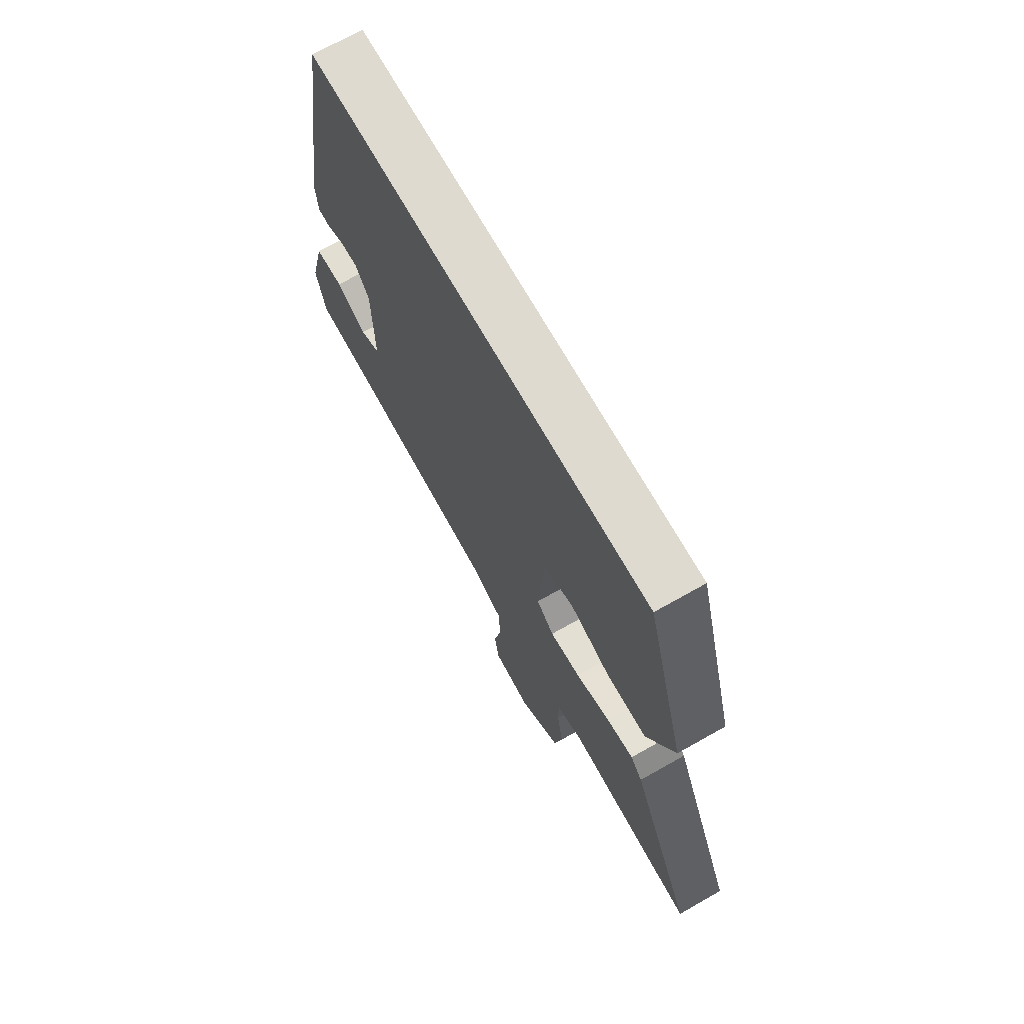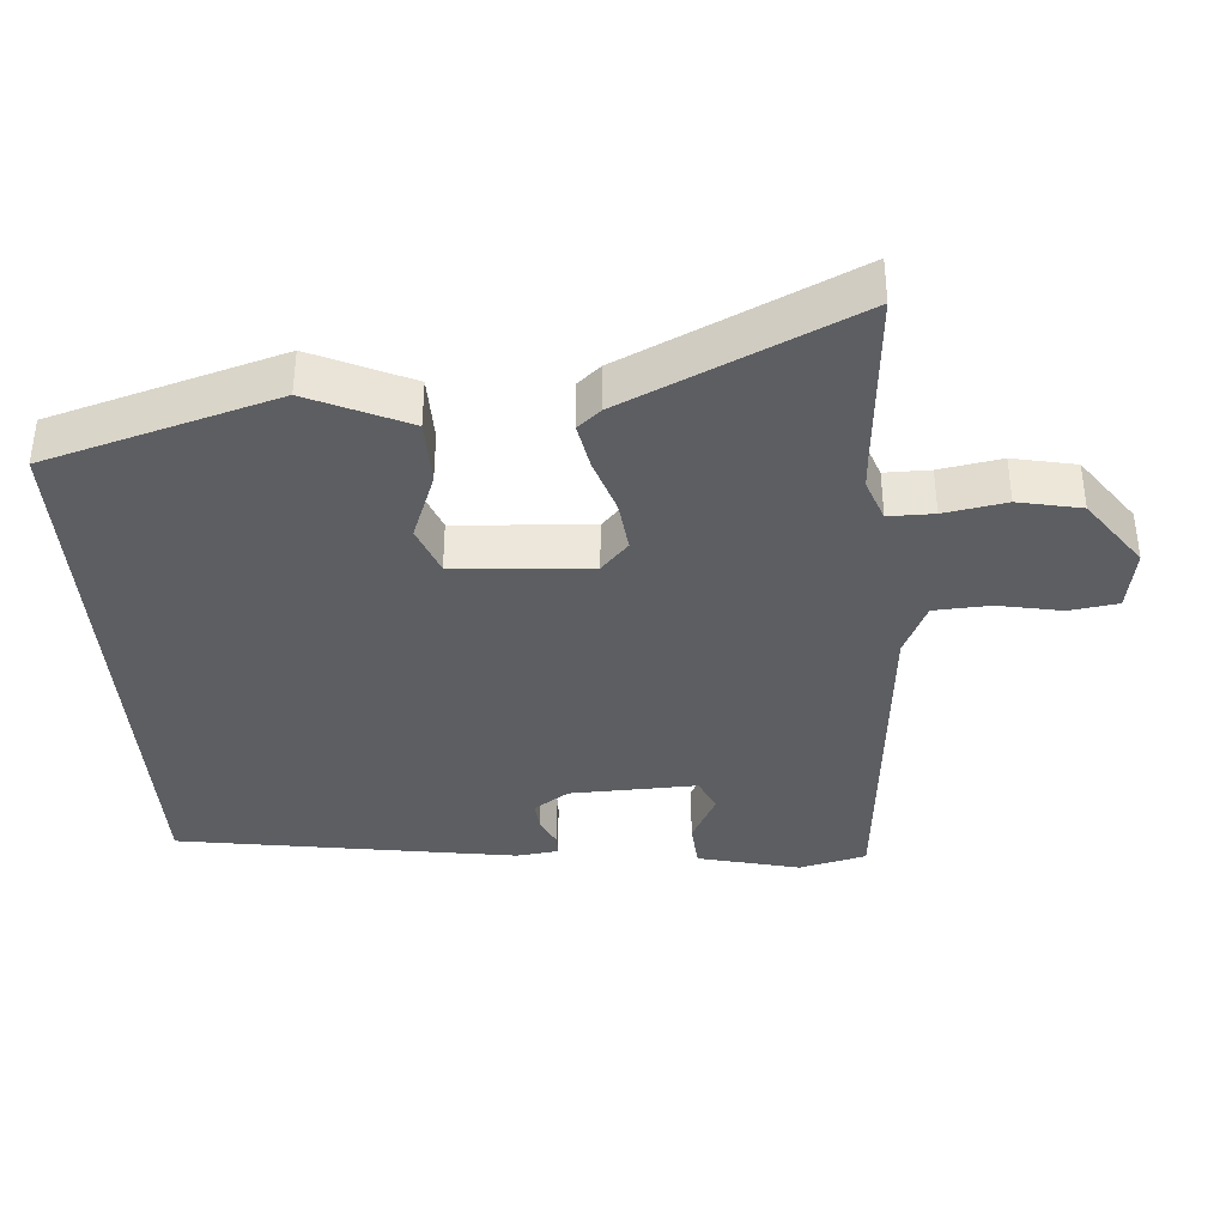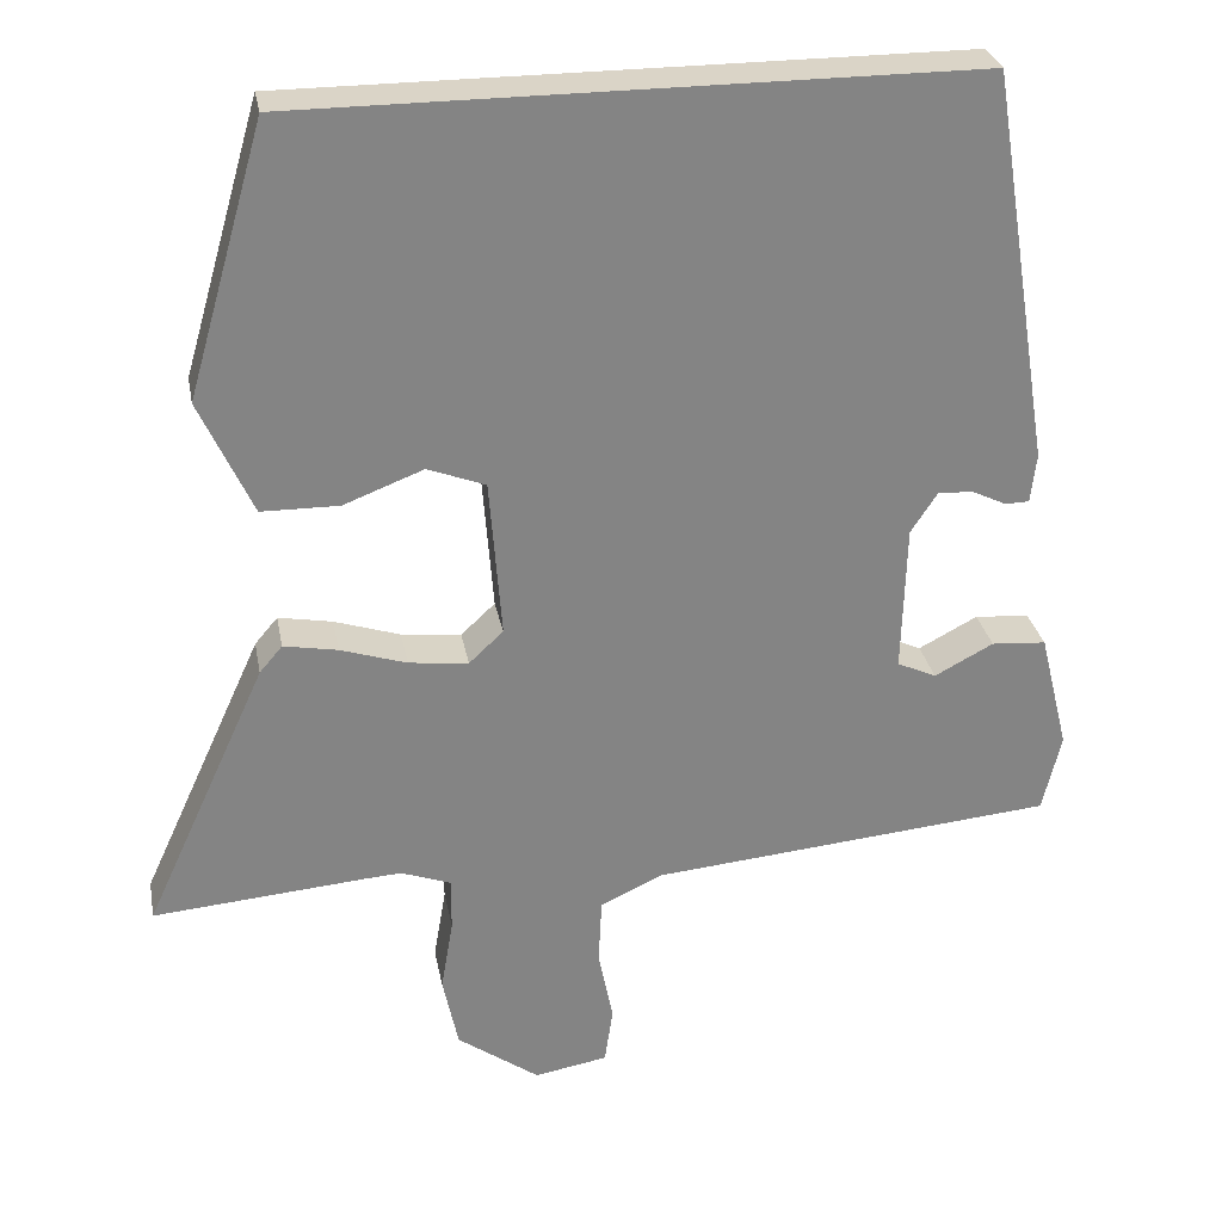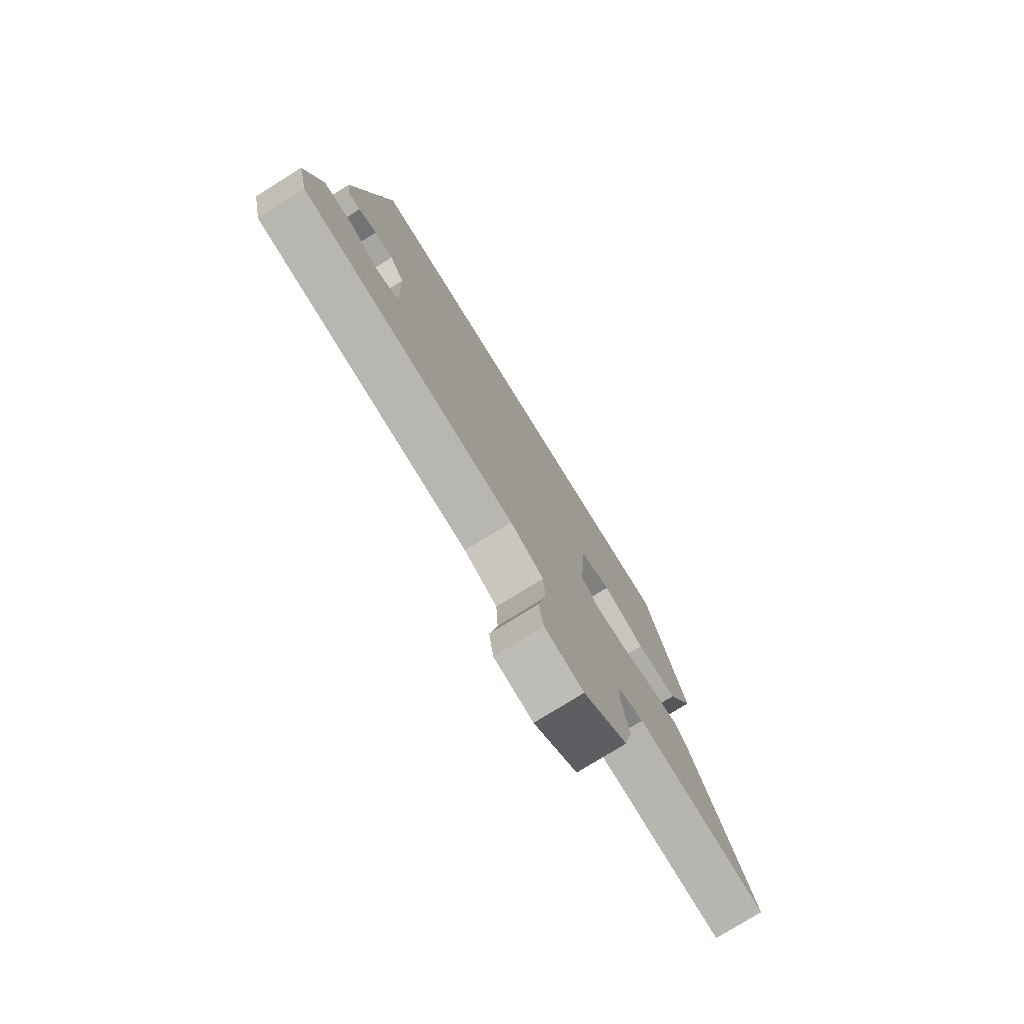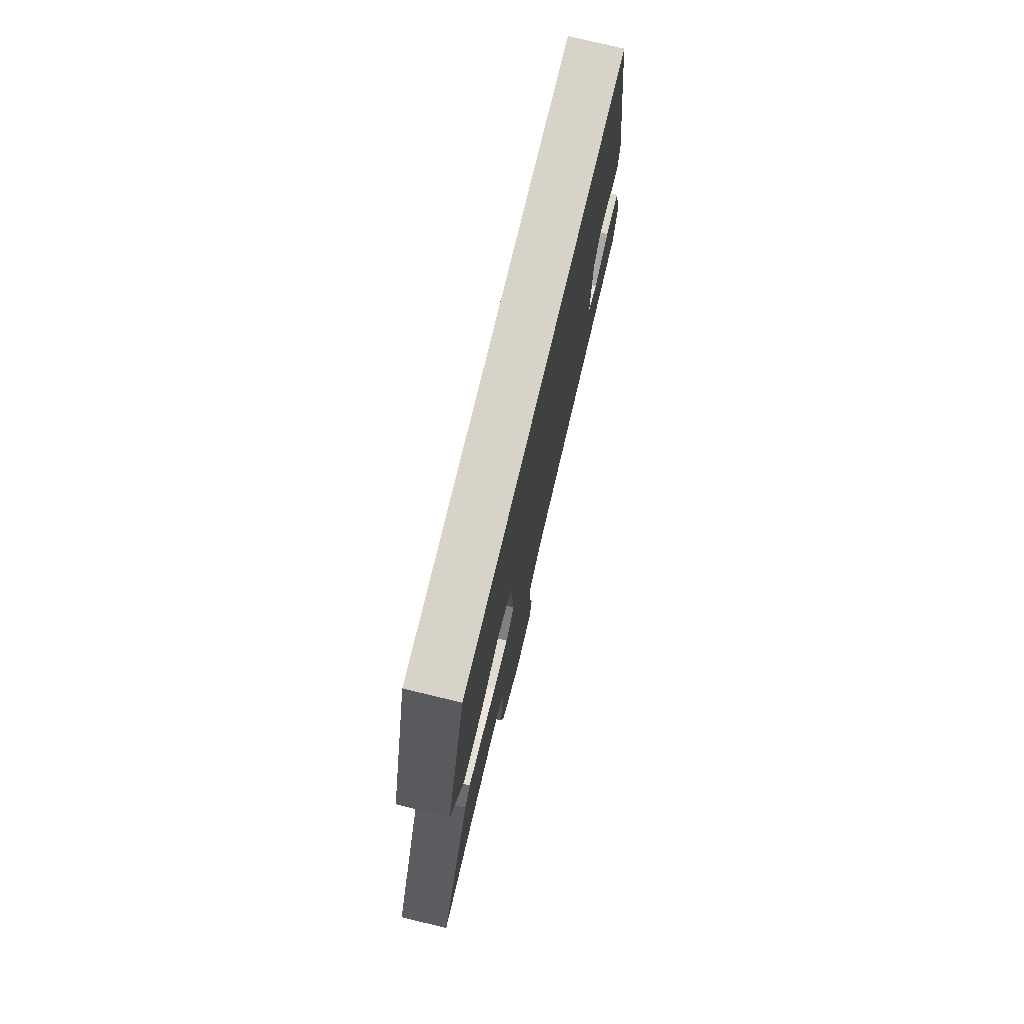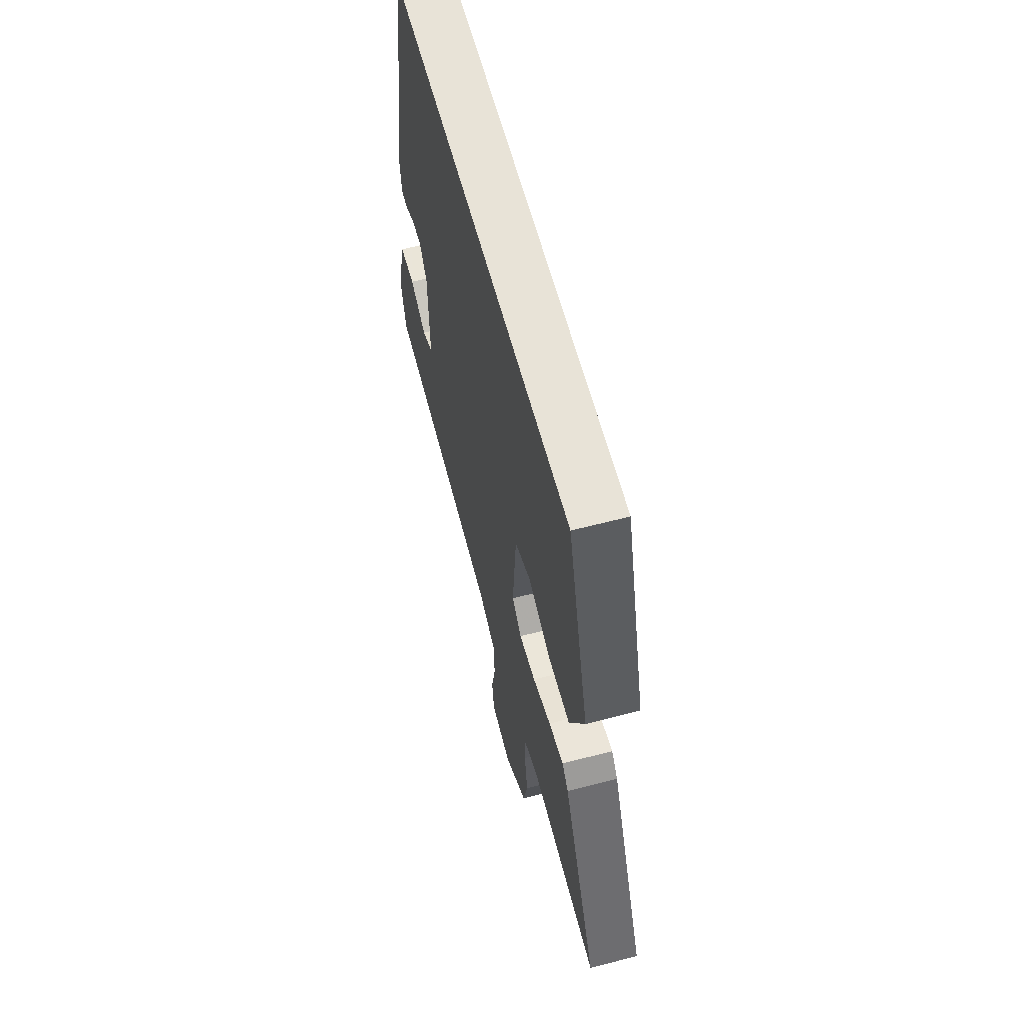
<metadata>
{"format":"obj","ext":"obj","renderer":"f3d","projection":"perspective","resolution":1024,"background":"white","views":[{"elev":70.6,"azim":60.5,"up":"+Z"},{"elev":-37.8,"azim":94.5,"up":"+Y"},{"elev":28.9,"azim":169.5,"up":"+Z"},{"elev":-77.5,"azim":-58.2,"up":"+Z"},{"elev":76.3,"azim":103.5,"up":"+Z"},{"elev":61.6,"azim":75.1,"up":"+Z"}]}
</metadata>
<code>
v -0.381 0.07 0.5
v 0.44 0.07 0.5
v 0.535 0.07 0.169
v 0.47 0.07 0.028
v 0.375 0.07 0.027
v 0.277 0.07 0.065
v 0.206 0.07 0.038
v 0.191 0.07 -0.157
v 0.233 0.07 -0.196
v 0.306 0.07 -0.188
v 0.387 0.07 -0.162
v 0.453 0.07 -0.15
v 0.481 0.07 -0.183
v 0.631 0.07 -0.511
v 0.371 0.07 -0.489
v 0.325 0.07 -0.486
v 0.264 0.07 -0.508
v 0.264 0.07 -0.573
v 0.279 0.07 -0.662
v 0.26 0.07 -0.752
v 0.159 0.07 -0.824
v 0.069 0.07 -0.808
v 0.059 0.07 -0.738
v 0.077 0.07 -0.647
v 0.073 0.07 -0.566
v -0.004 0.07 -0.53
v -0.499 0.07 -0.484
v -0.522 0.07 -0.388
v -0.486 0.07 -0.242
v -0.419 0.07 -0.237
v -0.347 0.07 -0.275
v -0.299 0.07 -0.253
v -0.304 0.07 -0.071
v -0.337 0.07 -0.021
v -0.38 0.07 -0.024
v -0.422 0.07 -0.044
v -0.451 0.07 -0.043
v -0.458 0.07 0.017
v -0.381 0 0.5
v 0.44 0 0.5
v 0.535 0 0.169
v 0.47 0 0.028
v 0.375 0 0.027
v 0.277 0 0.065
v 0.206 0 0.038
v 0.191 0 -0.157
v 0.233 0 -0.196
v 0.306 0 -0.188
v 0.387 0 -0.162
v 0.453 0 -0.15
v 0.481 0 -0.183
v 0.631 0 -0.511
v 0.371 0 -0.489
v 0.325 0 -0.486
v 0.264 0 -0.508
v 0.264 0 -0.573
v 0.279 0 -0.662
v 0.26 0 -0.752
v 0.159 0 -0.824
v 0.069 0 -0.808
v 0.059 0 -0.738
v 0.077 0 -0.647
v 0.073 0 -0.566
v -0.004 0 -0.53
v -0.499 0 -0.484
v -0.522 0 -0.388
v -0.486 0 -0.242
v -0.419 0 -0.237
v -0.347 0 -0.275
v -0.299 0 -0.253
v -0.304 0 -0.071
v -0.337 0 -0.021
v -0.38 0 -0.024
v -0.422 0 -0.044
v -0.451 0 -0.043
v -0.458 0 0.017
f 38 1 2
f 37 38 2
f 36 37 2
f 35 36 2
f 34 35 2 3
f 33 34 3
f 29 30 31
f 28 29 31
f 27 28 31
f 26 27 31
f 25 26 31 32
f 22 23 24
f 21 22 24
f 20 21 24
f 19 20 24
f 18 19 24
f 17 18 24 25
f 25 32 33
f 17 25 33
f 16 17 33
f 13 14 15
f 12 13 15
f 11 12 15
f 10 11 15
f 9 10 15 16
f 3 4 5 6
f 3 6 7
f 33 3 7
f 8 9 16 33
f 7 8 33
f 40 39 76
f 40 76 75
f 40 75 74
f 40 74 73
f 41 40 73 72
f 41 72 71
f 69 68 67
f 69 67 66
f 69 66 65
f 69 65 64
f 70 69 64 63
f 62 61 60
f 62 60 59
f 62 59 58
f 62 58 57
f 62 57 56
f 63 62 56 55
f 71 70 63
f 71 63 55
f 71 55 54
f 53 52 51
f 53 51 50
f 53 50 49
f 53 49 48
f 54 53 48 47
f 44 43 42 41
f 45 44 41
f 45 41 71
f 71 54 47 46
f 71 46 45
f 1 39 40 2
f 2 40 41 3
f 3 41 42 4
f 4 42 43 5
f 5 43 44 6
f 6 44 45 7
f 7 45 46 8
f 8 46 47 9
f 9 47 48 10
f 10 48 49 11
f 11 49 50 12
f 12 50 51 13
f 13 51 52 14
f 14 52 53 15
f 15 53 54 16
f 16 54 55 17
f 17 55 56 18
f 18 56 57 19
f 19 57 58 20
f 20 58 59 21
f 21 59 60 22
f 22 60 61 23
f 23 61 62 24
f 24 62 63 25
f 25 63 64 26
f 26 64 65 27
f 27 65 66 28
f 28 66 67 29
f 29 67 68 30
f 30 68 69 31
f 31 69 70 32
f 32 70 71 33
f 33 71 72 34
f 34 72 73 35
f 35 73 74 36
f 36 74 75 37
f 37 75 76 38
f 38 76 39 1

</code>
